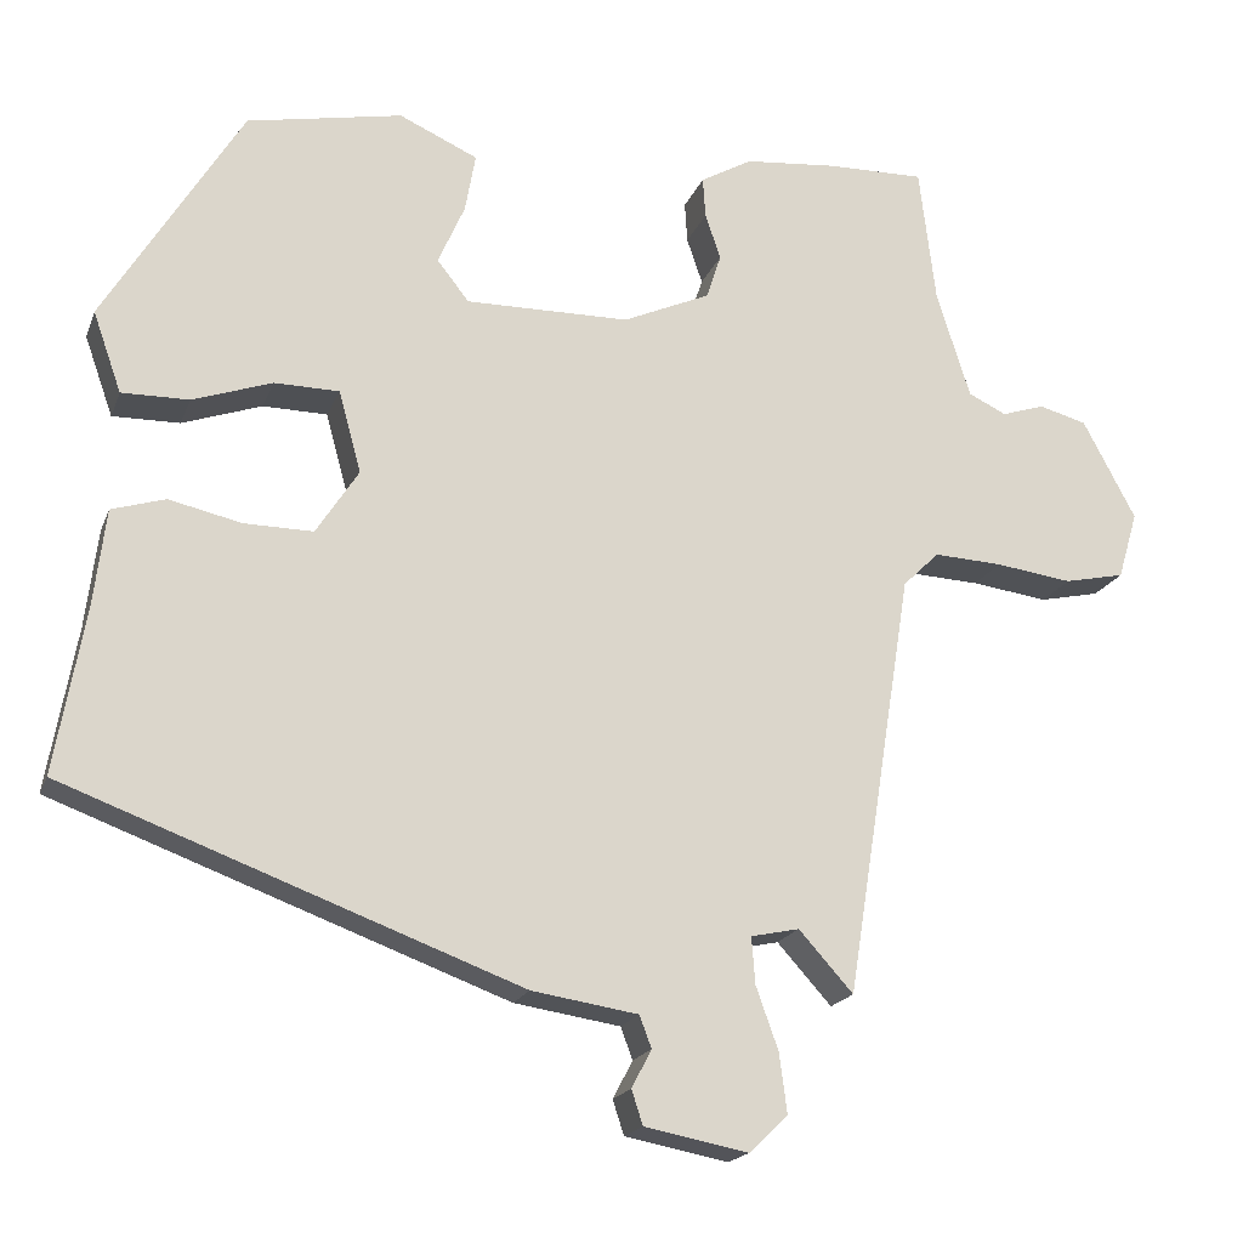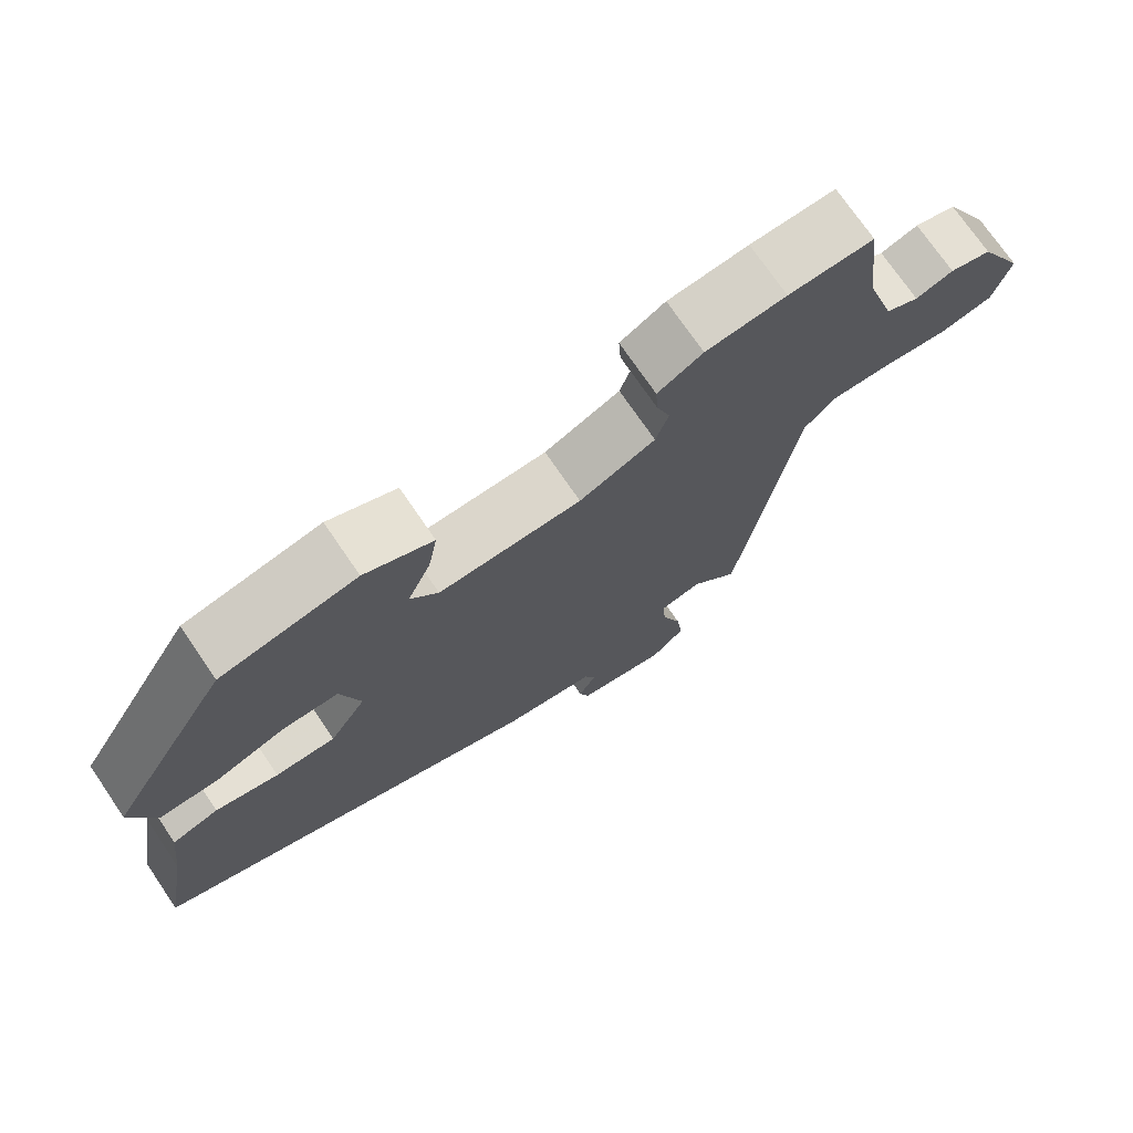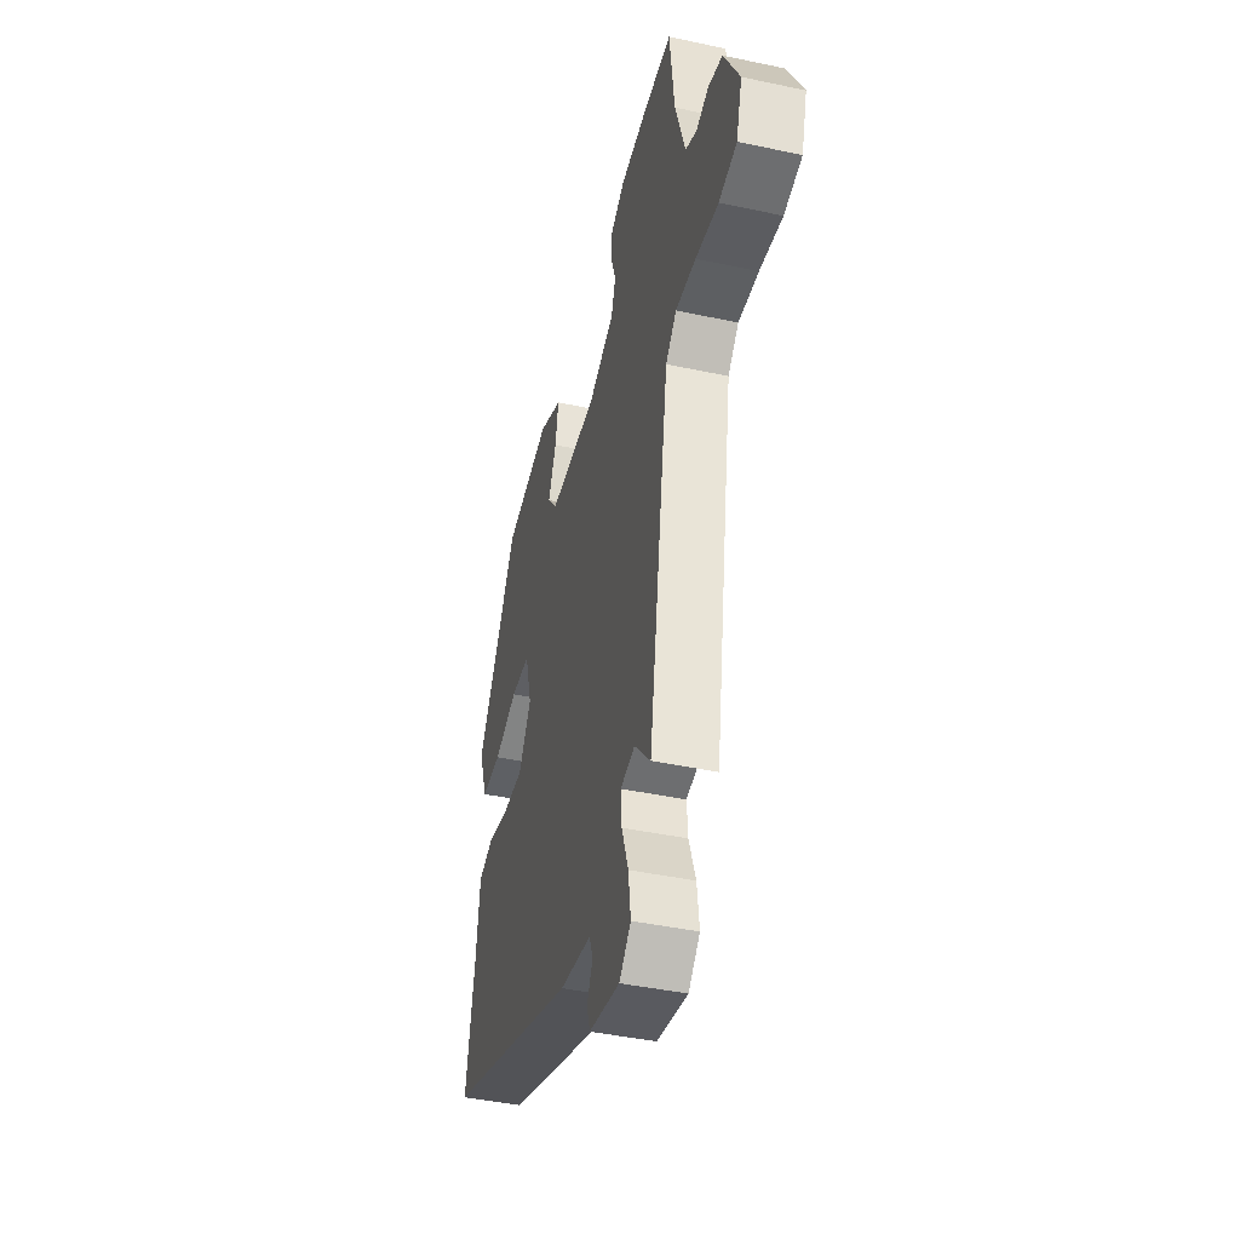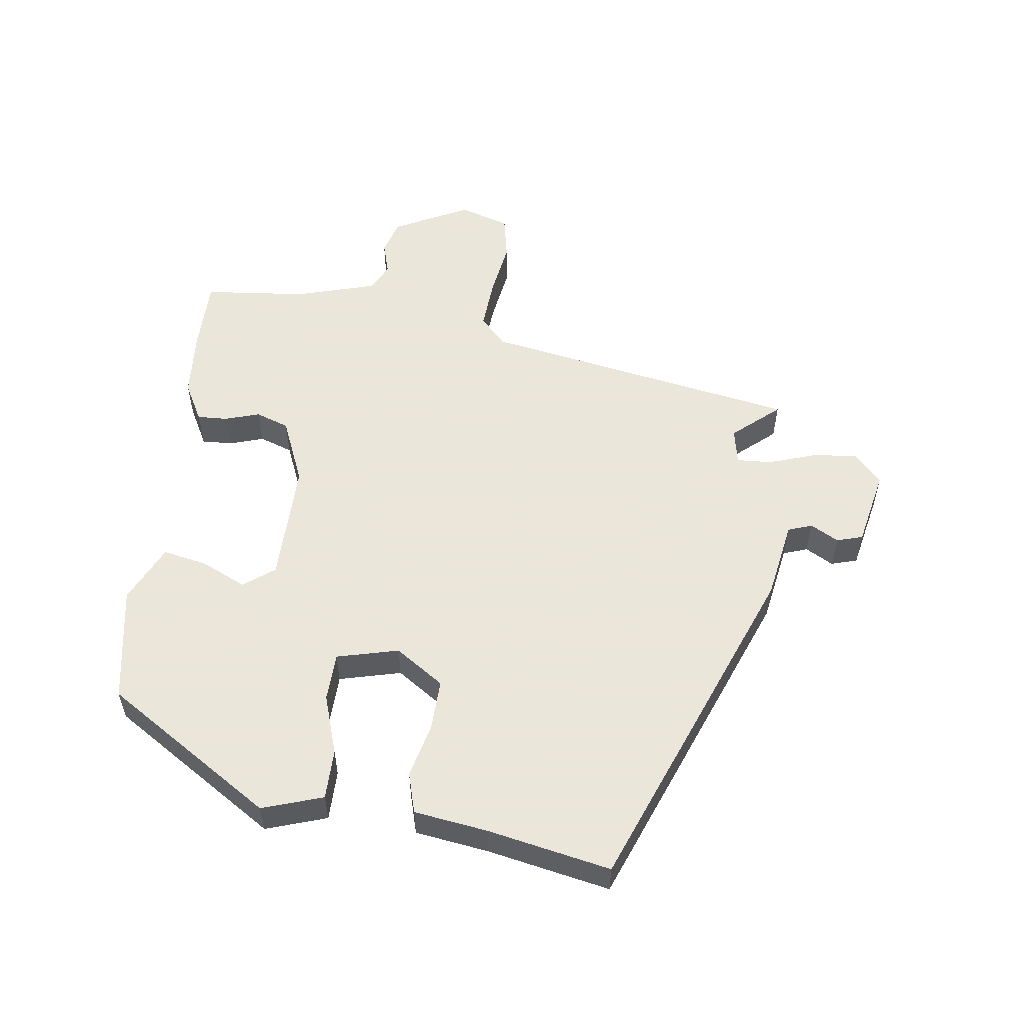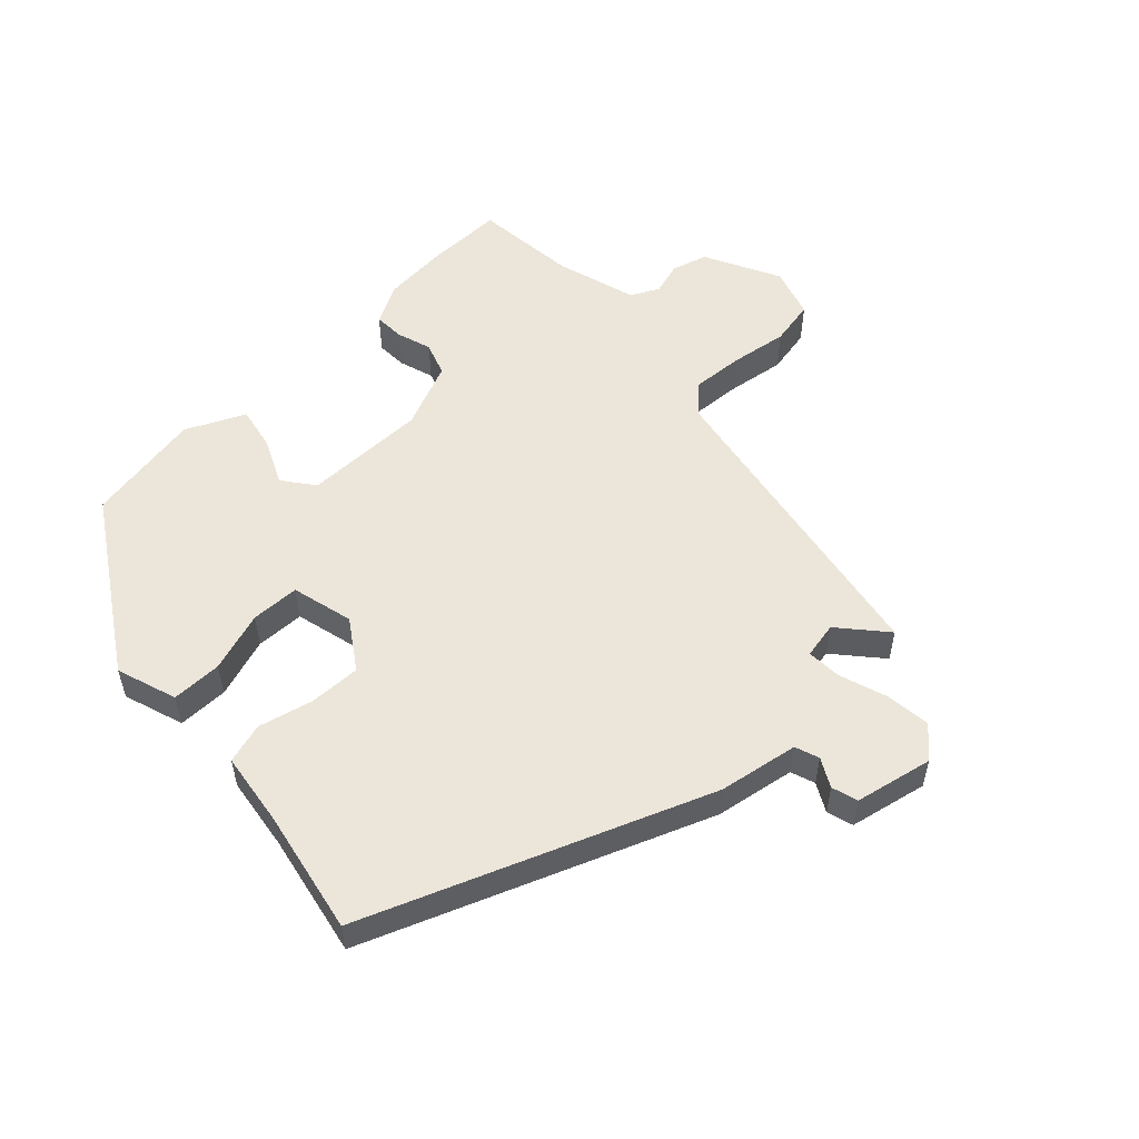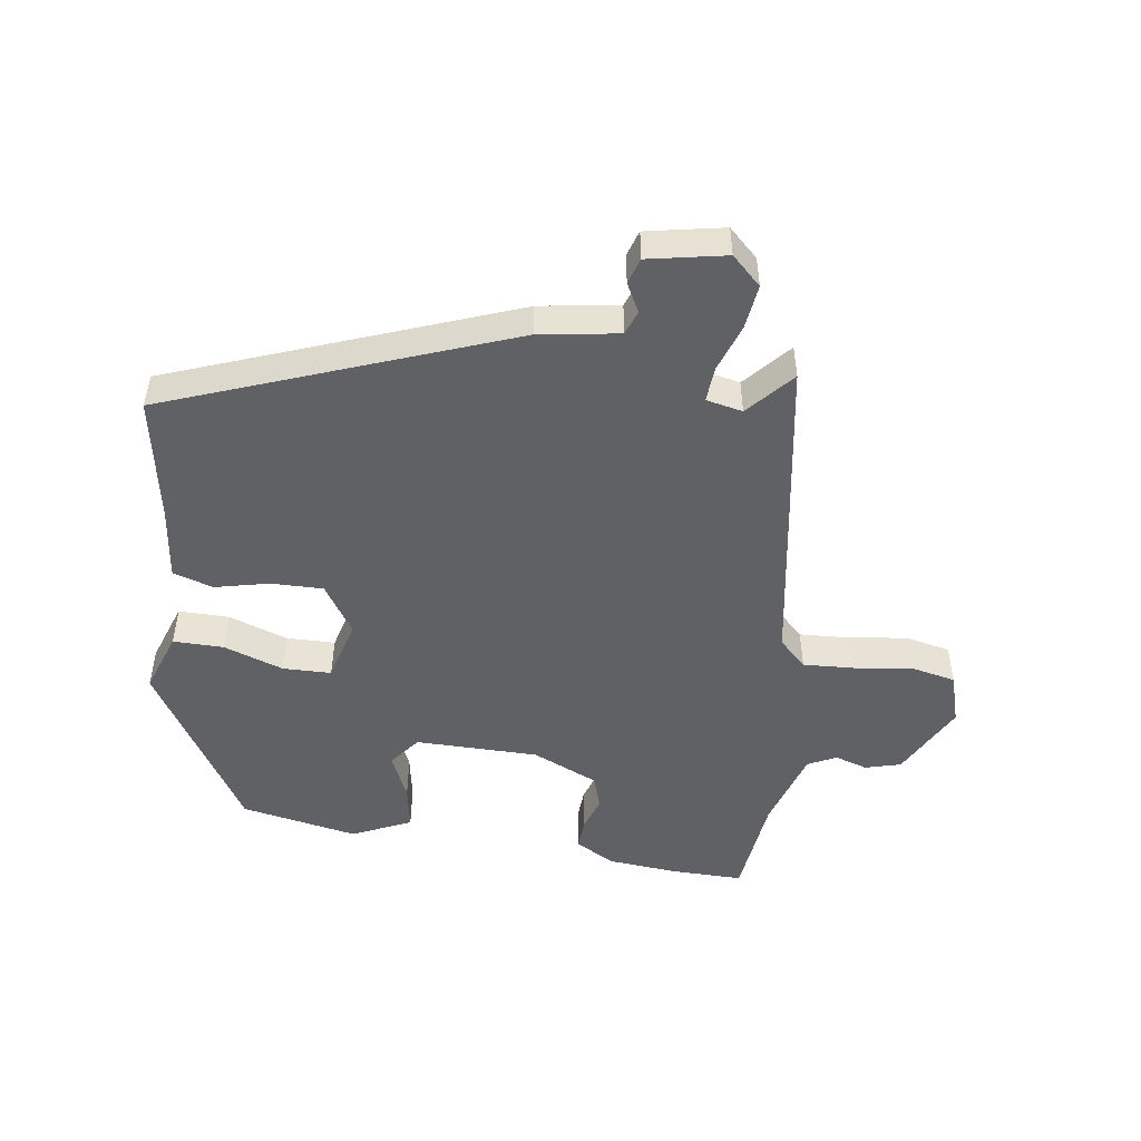
<metadata>
{"format":"obj","ext":"obj","renderer":"f3d","projection":"perspective","resolution":1024,"background":"white","views":[{"elev":-18.8,"azim":163.1,"up":"+Z"},{"elev":73.2,"azim":145.7,"up":"+Z"},{"elev":-42.3,"azim":-104.4,"up":"+Z"},{"elev":55.0,"azim":98.7,"up":"+Y"},{"elev":54.4,"azim":137.6,"up":"+Y"},{"elev":-49.7,"azim":172.0,"up":"+Y"}]}
</metadata>
<code>
v -0.5 0.07 0.5
v -0.387 0.07 0.498
v -0.28 0.07 0.488
v -0.22 0.07 0.454
v -0.223 0.07 0.407
v -0.241 0.07 0.354
v -0.224 0.07 0.302
v -0.123 0.07 0.257
v 0.067 0.07 0.255
v 0.104 0.07 0.302
v 0.073 0.07 0.373
v 0.061 0.07 0.441
v 0.152 0.07 0.482
v 0.332 0.07 0.447
v 0.492 0.07 0.185
v 0.459 0.07 0.092
v 0.381 0.07 0.093
v 0.289 0.07 0.125
v 0.214 0.07 0.124
v 0.188 0.07 0.029
v 0.237 0.07 -0.047
v 0.317 0.07 -0.046
v 0.401 0.07 -0.027
v 0.463 0.07 -0.046
v 0.477 0.07 -0.16
v 0.511 0.07 -0.351
v -0.015 0.07 -0.546
v -0.138 0.07 -0.565
v -0.152 0.07 -0.602
v -0.129 0.07 -0.646
v -0.142 0.07 -0.686
v -0.262 0.07 -0.709
v -0.307 0.07 -0.666
v -0.298 0.07 -0.597
v -0.272 0.07 -0.524
v -0.268 0.07 -0.47
v -0.324 0.07 -0.458
v -0.387 0.07 -0.528
v -0.465 0.07 -0.036
v -0.507 0.07 0.005
v -0.586 0.07 0.001
v -0.675 0.07 -0.011
v -0.745 0.07 0.004
v -0.768 0.07 0.082
v -0.707 0.07 0.197
v -0.652 0.07 0.212
v -0.602 0.07 0.196
v -0.558 0.07 0.217
v -0.519 0.07 0.341
v -0.5 0 0.5
v -0.387 0 0.498
v -0.28 0 0.488
v -0.22 0 0.454
v -0.223 0 0.407
v -0.241 0 0.354
v -0.224 0 0.302
v -0.123 0 0.257
v 0.067 0 0.255
v 0.104 0 0.302
v 0.073 0 0.373
v 0.061 0 0.441
v 0.152 0 0.482
v 0.332 0 0.447
v 0.492 0 0.185
v 0.459 0 0.092
v 0.381 0 0.093
v 0.289 0 0.125
v 0.214 0 0.124
v 0.188 0 0.029
v 0.237 0 -0.047
v 0.317 0 -0.046
v 0.401 0 -0.027
v 0.463 0 -0.046
v 0.477 0 -0.16
v 0.511 0 -0.351
v -0.015 0 -0.546
v -0.138 0 -0.565
v -0.152 0 -0.602
v -0.129 0 -0.646
v -0.142 0 -0.686
v -0.262 0 -0.709
v -0.307 0 -0.666
v -0.298 0 -0.597
v -0.272 0 -0.524
v -0.268 0 -0.47
v -0.324 0 -0.458
v -0.387 0 -0.528
v -0.465 0 -0.036
v -0.507 0 0.005
v -0.586 0 0.001
v -0.675 0 -0.011
v -0.745 0 0.004
v -0.768 0 0.082
v -0.707 0 0.197
v -0.652 0 0.212
v -0.602 0 0.196
v -0.558 0 0.217
v -0.519 0 0.341
f 45 46 47
f 44 45 47
f 43 44 47
f 42 43 47
f 41 42 47
f 40 41 47 48
f 39 40 48 49
f 1 2 3
f 49 1 3
f 39 49 3
f 38 39 3
f 37 38 3
f 33 34 35
f 32 33 35
f 31 32 35
f 30 31 35
f 29 30 35
f 28 29 35 36
f 27 28 36
f 26 27 36
f 25 26 36
f 25 36 37
f 24 25 37
f 23 24 37
f 22 23 37
f 16 17 18
f 15 16 18
f 14 15 18
f 13 14 18
f 12 13 18
f 11 12 18
f 10 11 18
f 9 10 18 19
f 8 9 19 20
f 3 4 5 6
f 37 3 6
f 37 6 7
f 21 22 37
f 20 21 37
f 8 20 37
f 7 8 37
f 96 95 94
f 96 94 93
f 96 93 92
f 96 92 91
f 96 91 90
f 97 96 90 89
f 98 97 89 88
f 52 51 50
f 52 50 98
f 52 98 88
f 52 88 87
f 52 87 86
f 84 83 82
f 84 82 81
f 84 81 80
f 84 80 79
f 84 79 78
f 85 84 78 77
f 85 77 76
f 85 76 75
f 85 75 74
f 86 85 74
f 86 74 73
f 86 73 72
f 86 72 71
f 67 66 65
f 67 65 64
f 67 64 63
f 67 63 62
f 67 62 61
f 67 61 60
f 67 60 59
f 68 67 59 58
f 69 68 58 57
f 55 54 53 52
f 55 52 86
f 56 55 86
f 86 71 70
f 86 70 69
f 86 69 57
f 86 57 56
f 1 50 51 2
f 2 51 52 3
f 3 52 53 4
f 4 53 54 5
f 5 54 55 6
f 6 55 56 7
f 7 56 57 8
f 8 57 58 9
f 9 58 59 10
f 10 59 60 11
f 11 60 61 12
f 12 61 62 13
f 13 62 63 14
f 14 63 64 15
f 15 64 65 16
f 16 65 66 17
f 17 66 67 18
f 18 67 68 19
f 19 68 69 20
f 20 69 70 21
f 21 70 71 22
f 22 71 72 23
f 23 72 73 24
f 24 73 74 25
f 25 74 75 26
f 26 75 76 27
f 27 76 77 28
f 28 77 78 29
f 29 78 79 30
f 30 79 80 31
f 31 80 81 32
f 32 81 82 33
f 33 82 83 34
f 34 83 84 35
f 35 84 85 36
f 36 85 86 37
f 37 86 87 38
f 38 87 88 39
f 39 88 89 40
f 40 89 90 41
f 41 90 91 42
f 42 91 92 43
f 43 92 93 44
f 44 93 94 45
f 45 94 95 46
f 46 95 96 47
f 47 96 97 48
f 48 97 98 49
f 49 98 50 1

</code>
